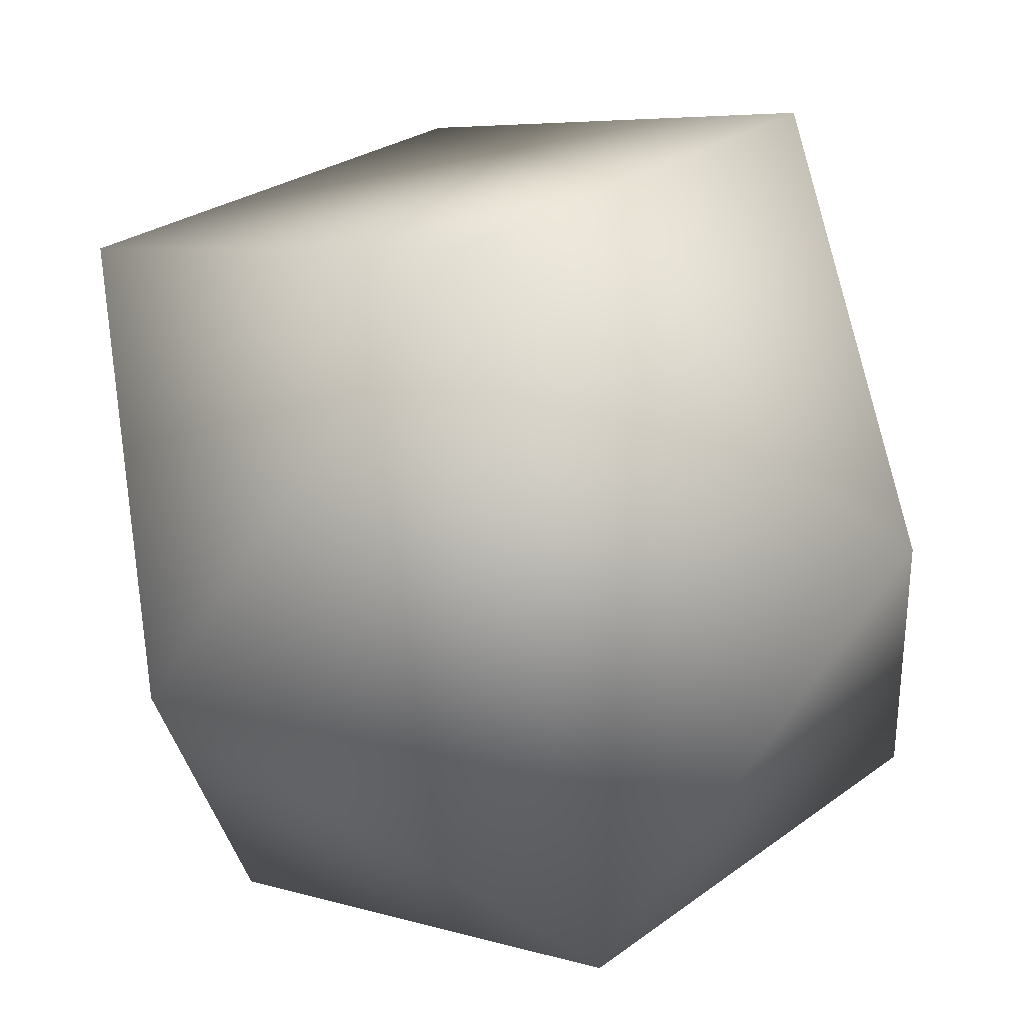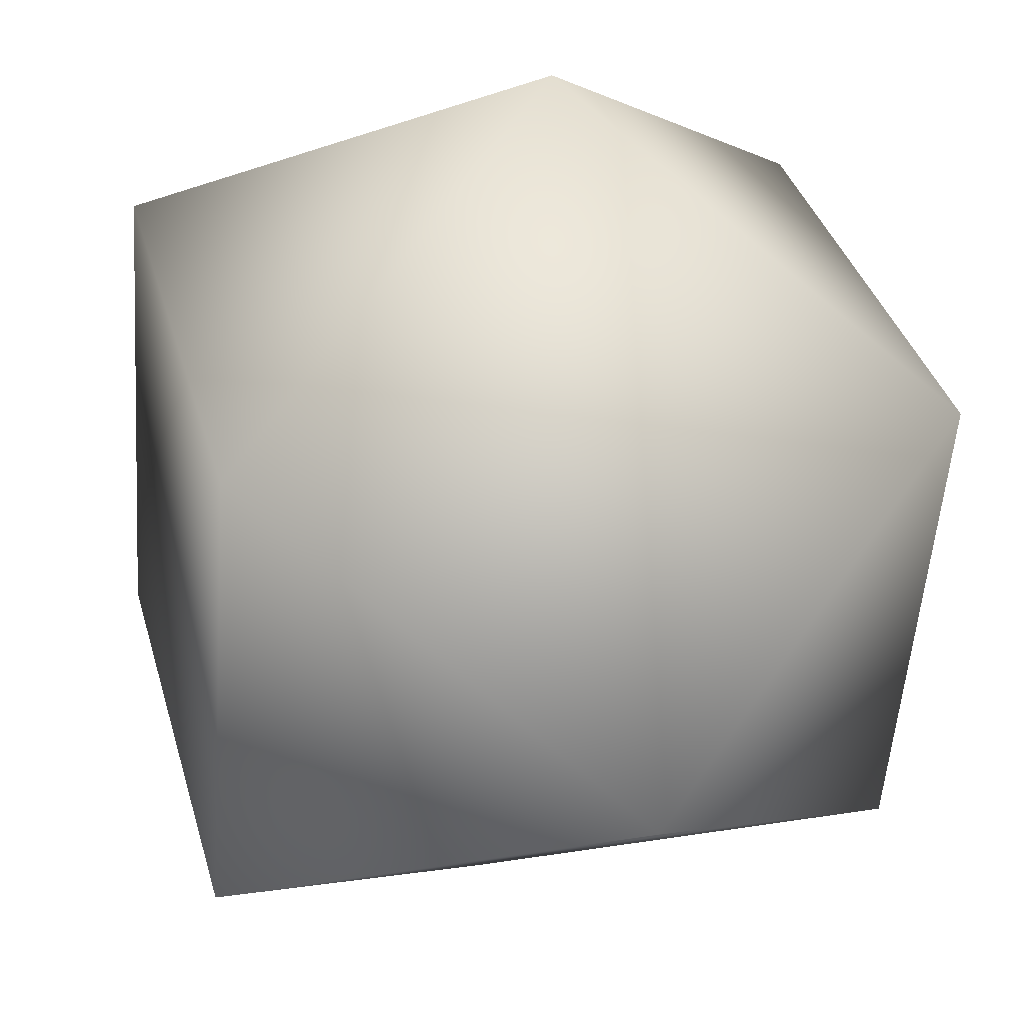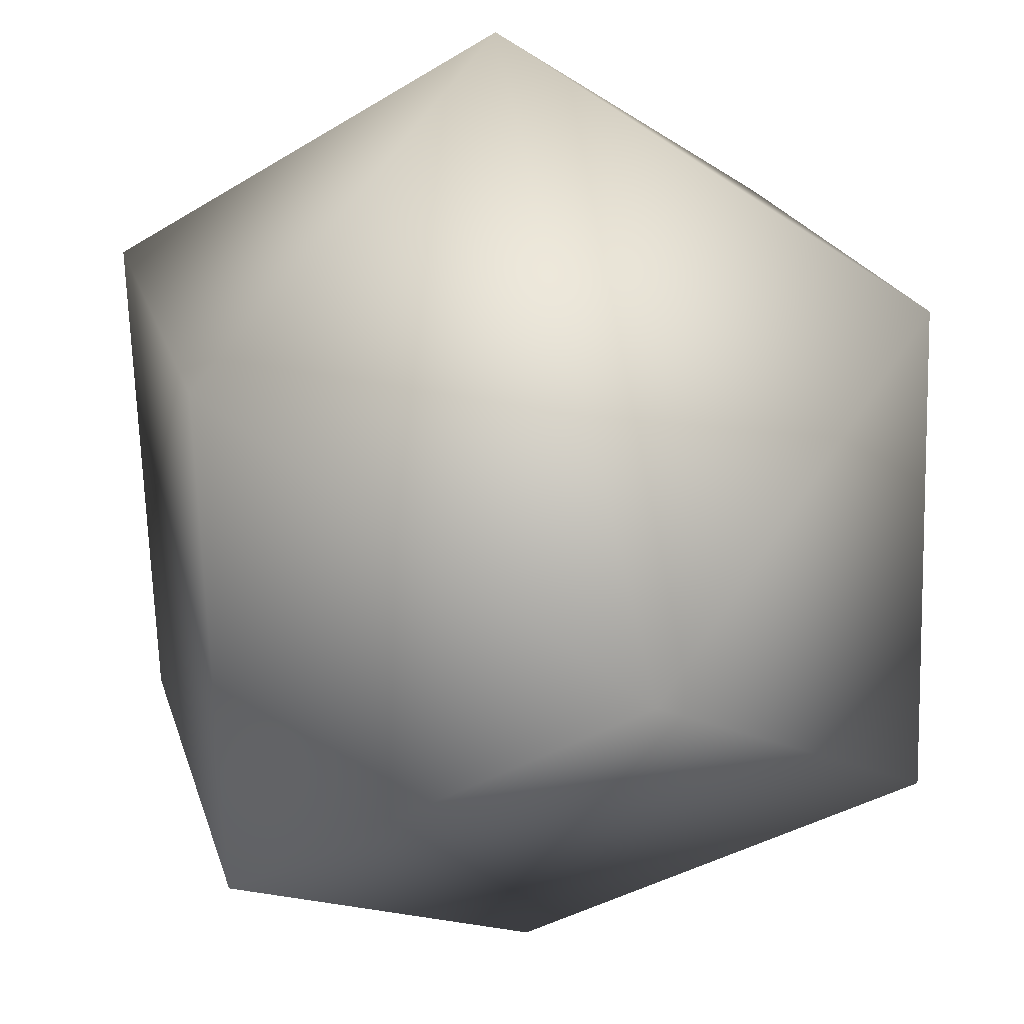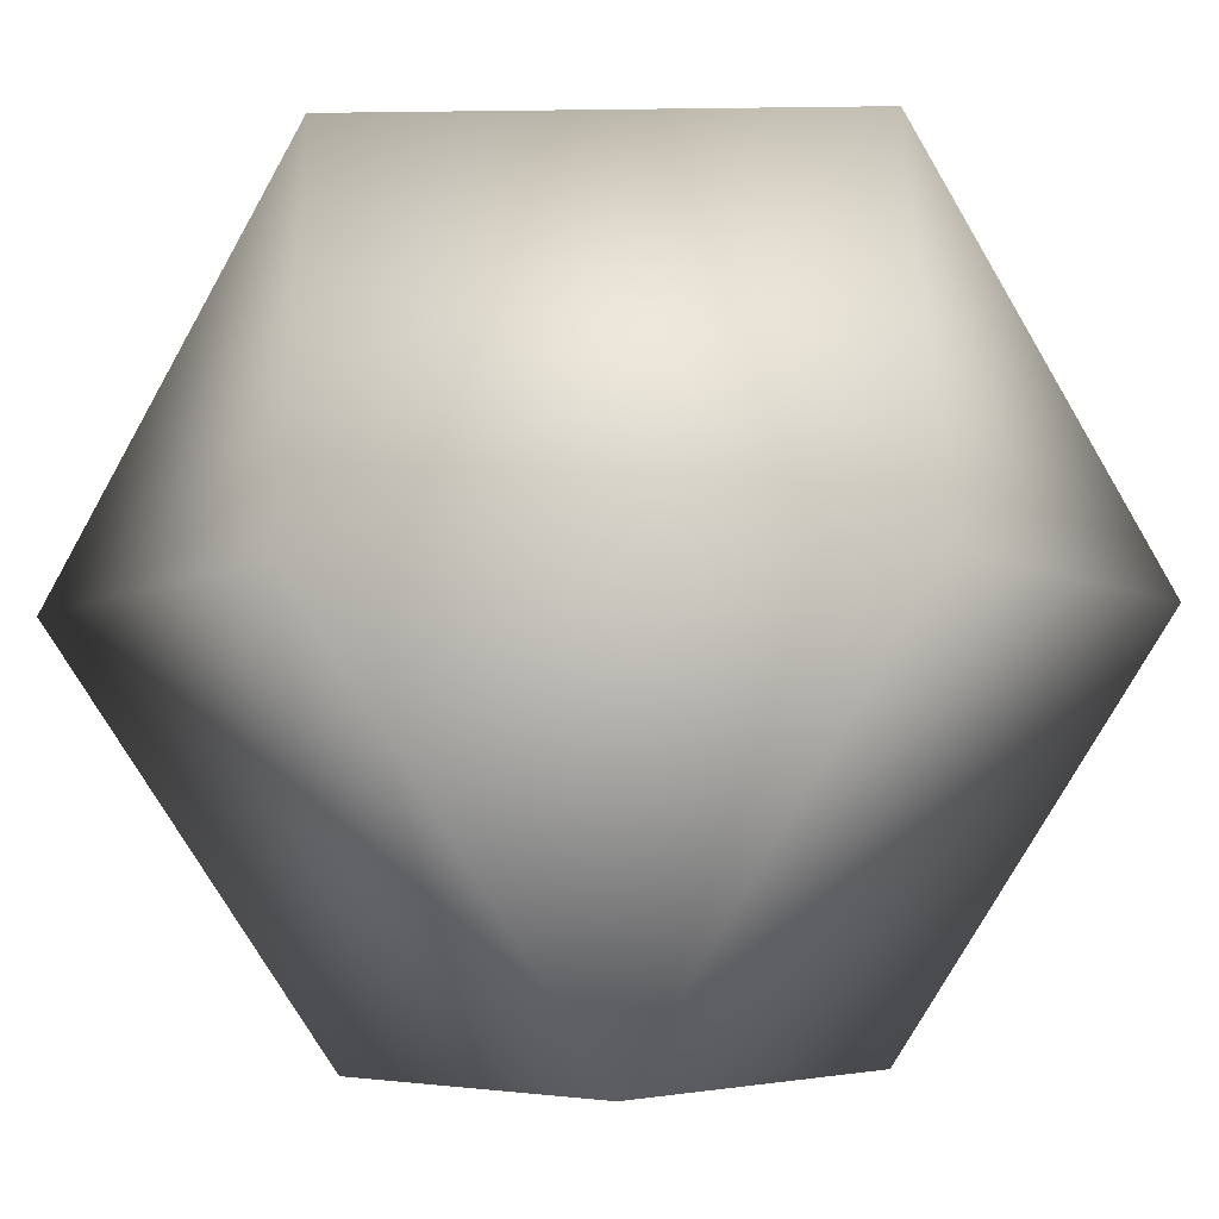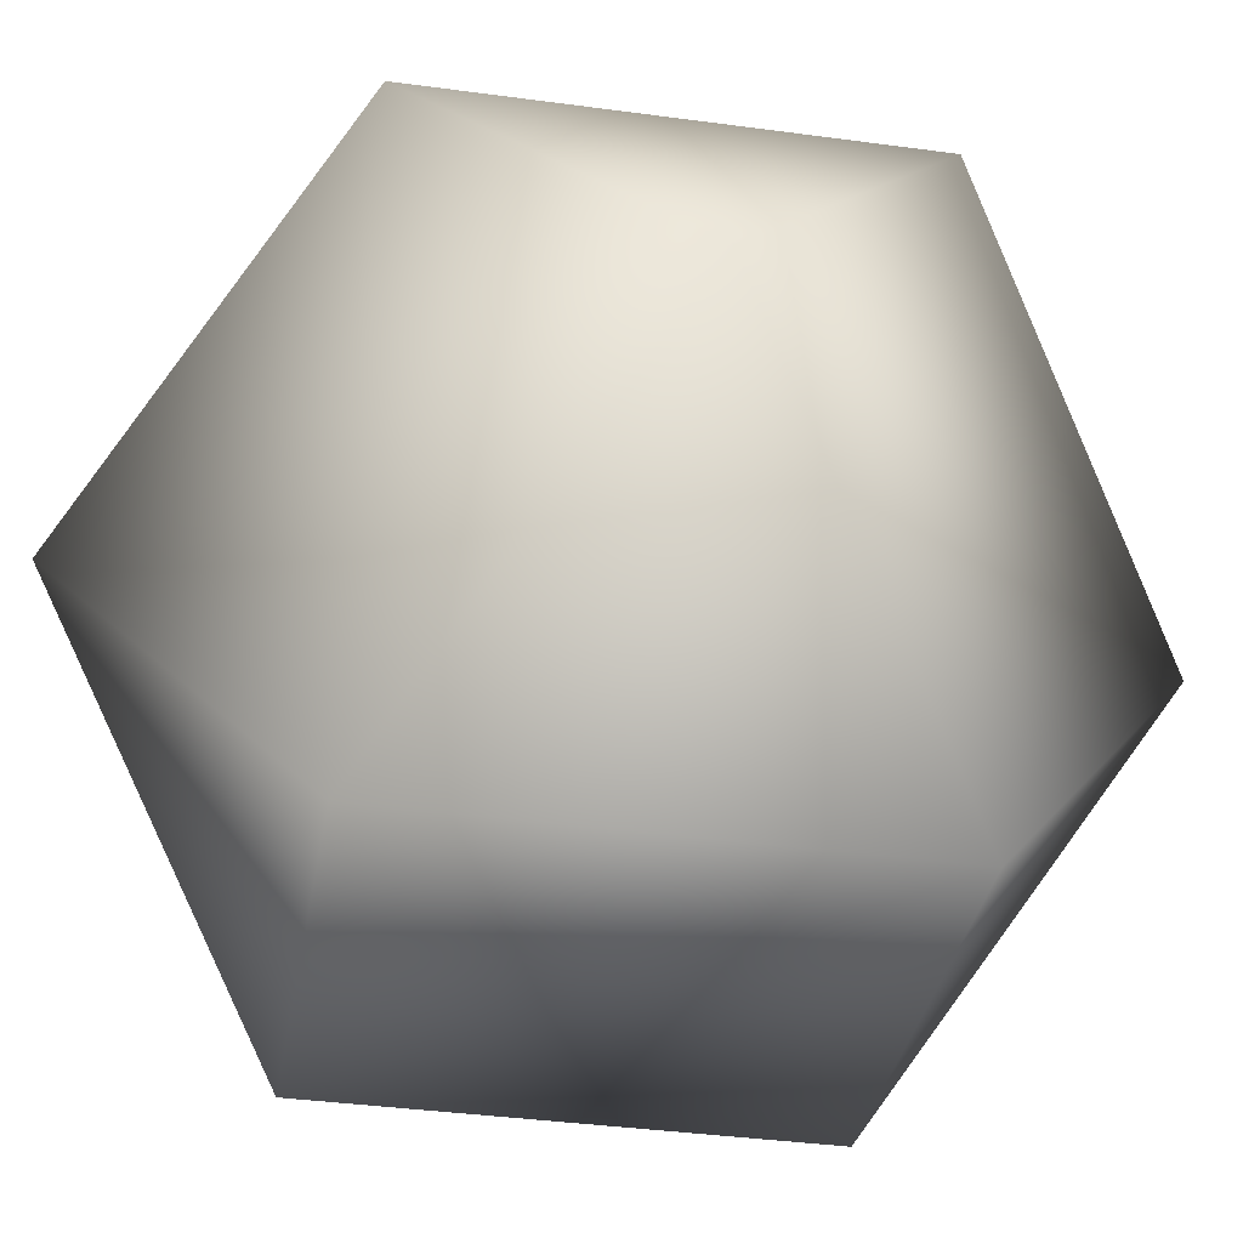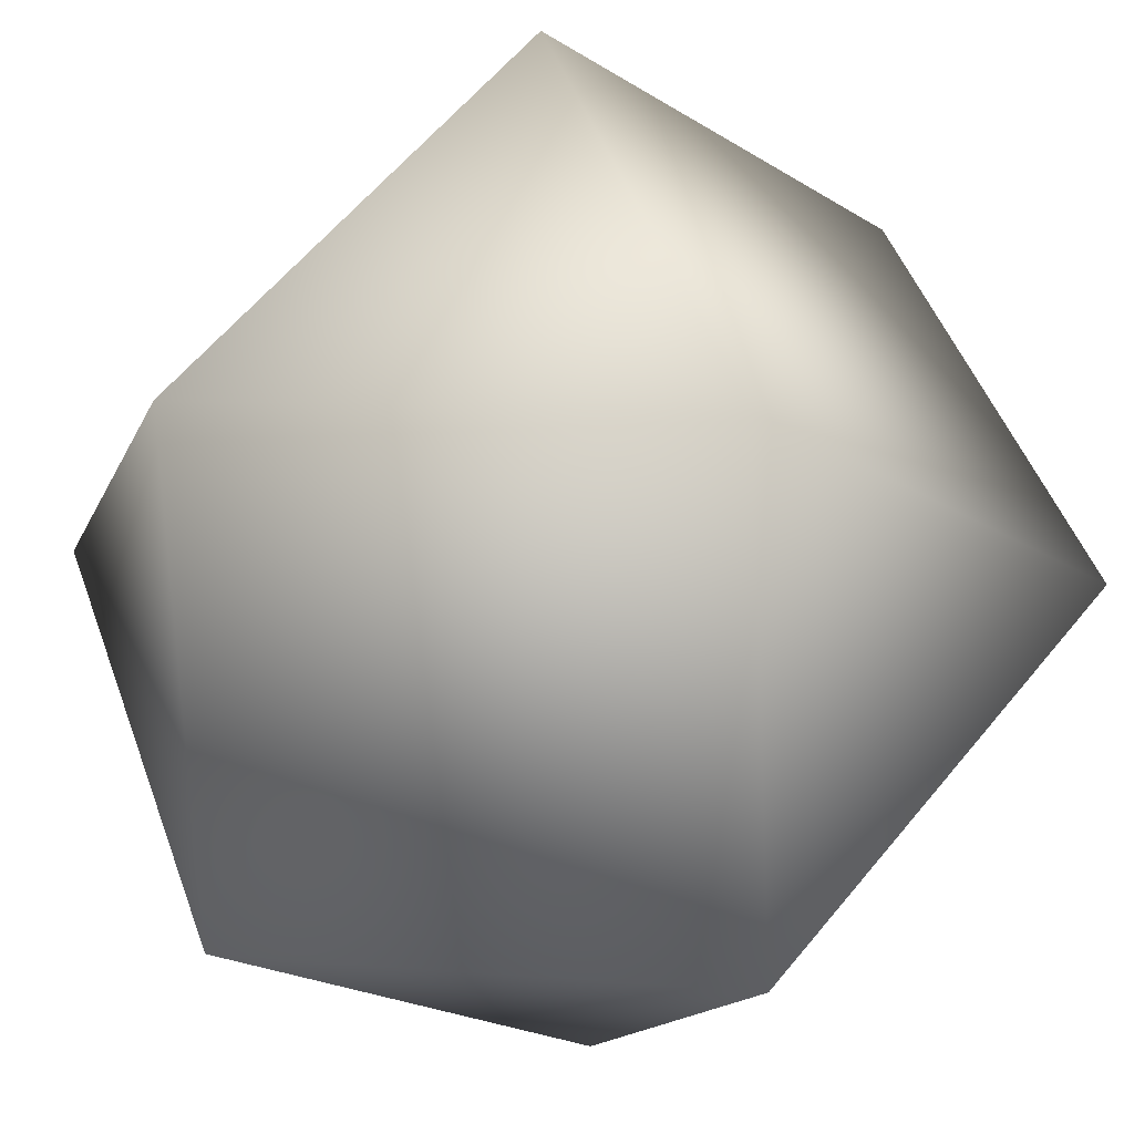
<metadata>
{"format":"obj","ext":"obj","renderer":"f3d","projection":"perspective","resolution":1024,"background":"white","views":[{"elev":26.7,"azim":-174.7,"up":"+Z"},{"elev":-18.3,"azim":-2.4,"up":"+Y"},{"elev":-15.1,"azim":179.2,"up":"+Z"},{"elev":63.3,"azim":-126.6,"up":"+Z"},{"elev":-46.8,"azim":-43.7,"up":"+Y"},{"elev":-72.1,"azim":-33.2,"up":"+Z"}]}
</metadata>
<code>
v 67.98 -223.3 159.8
v 11.45 166.8 228.2
v -67.98 223.3 -159.8
v -11.45 -166.8 -228.2
v -154.3 -62.46 228.7
v 233.7 5.939 159.2
v -222.2 160.8 68.93
v 165.7 229.2 -0.5276
v -233.7 -5.939 -159.2
v 154.3 62.46 -228.7
v -165.7 -229.2 0.5276
v 222.2 -160.8 -68.93
g mmGroup0
f 5 11 1
f 12 6 1
f 7 5 2
f 6 8 2
f 9 7 3
f 5 1 2
f 2 1 6
f 8 10 3
f 11 9 4
f 7 2 3
f 3 2 8
f 10 12 4
f 9 11 7
f 7 11 5
f 6 12 8
f 8 12 10
f 11 4 1
f 1 4 12
f 9 3 4
f 4 3 10

</code>
